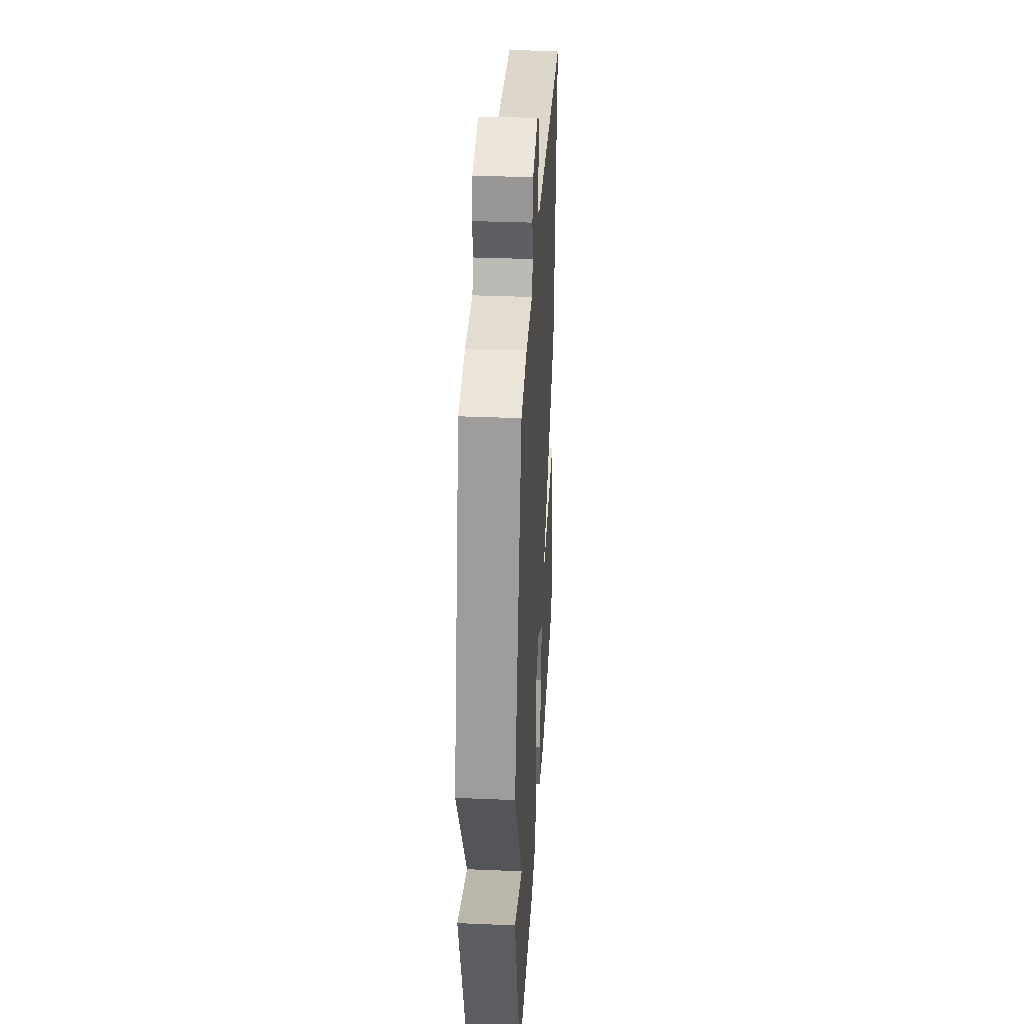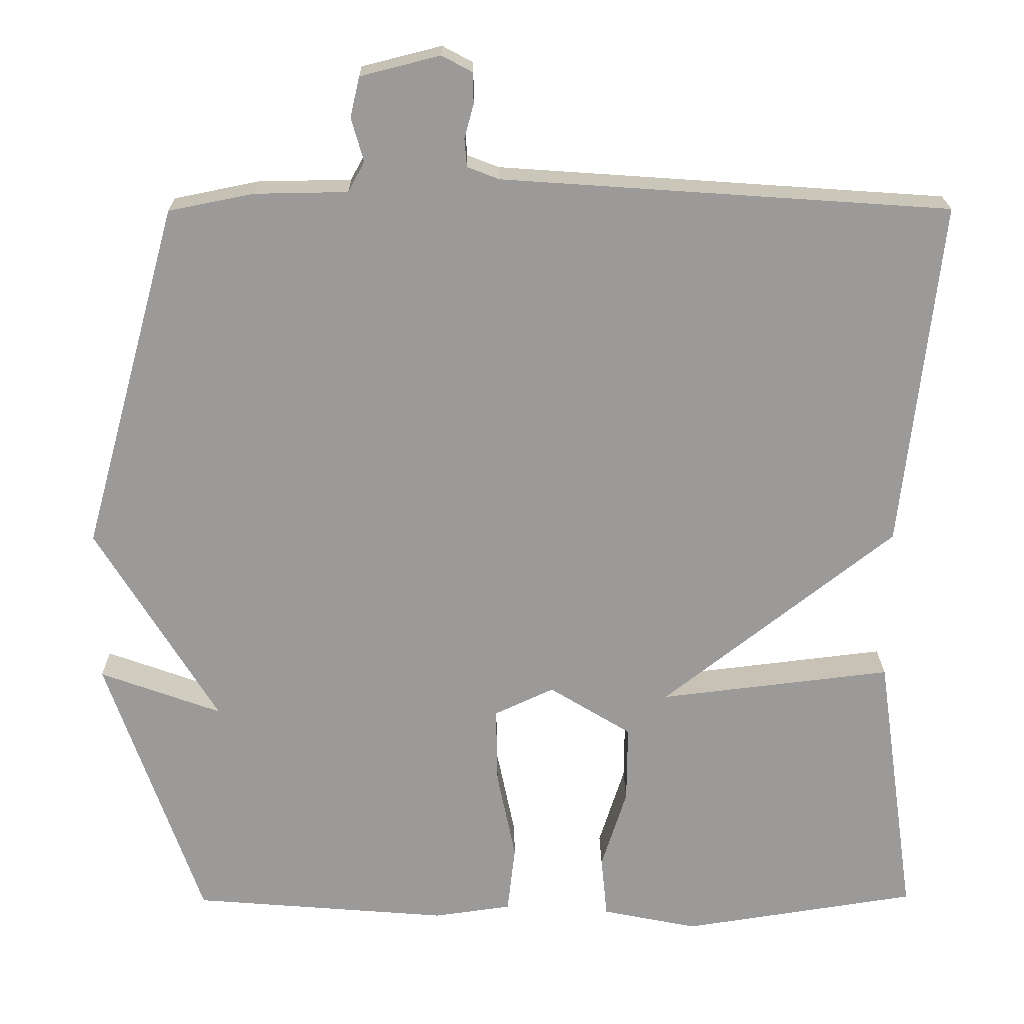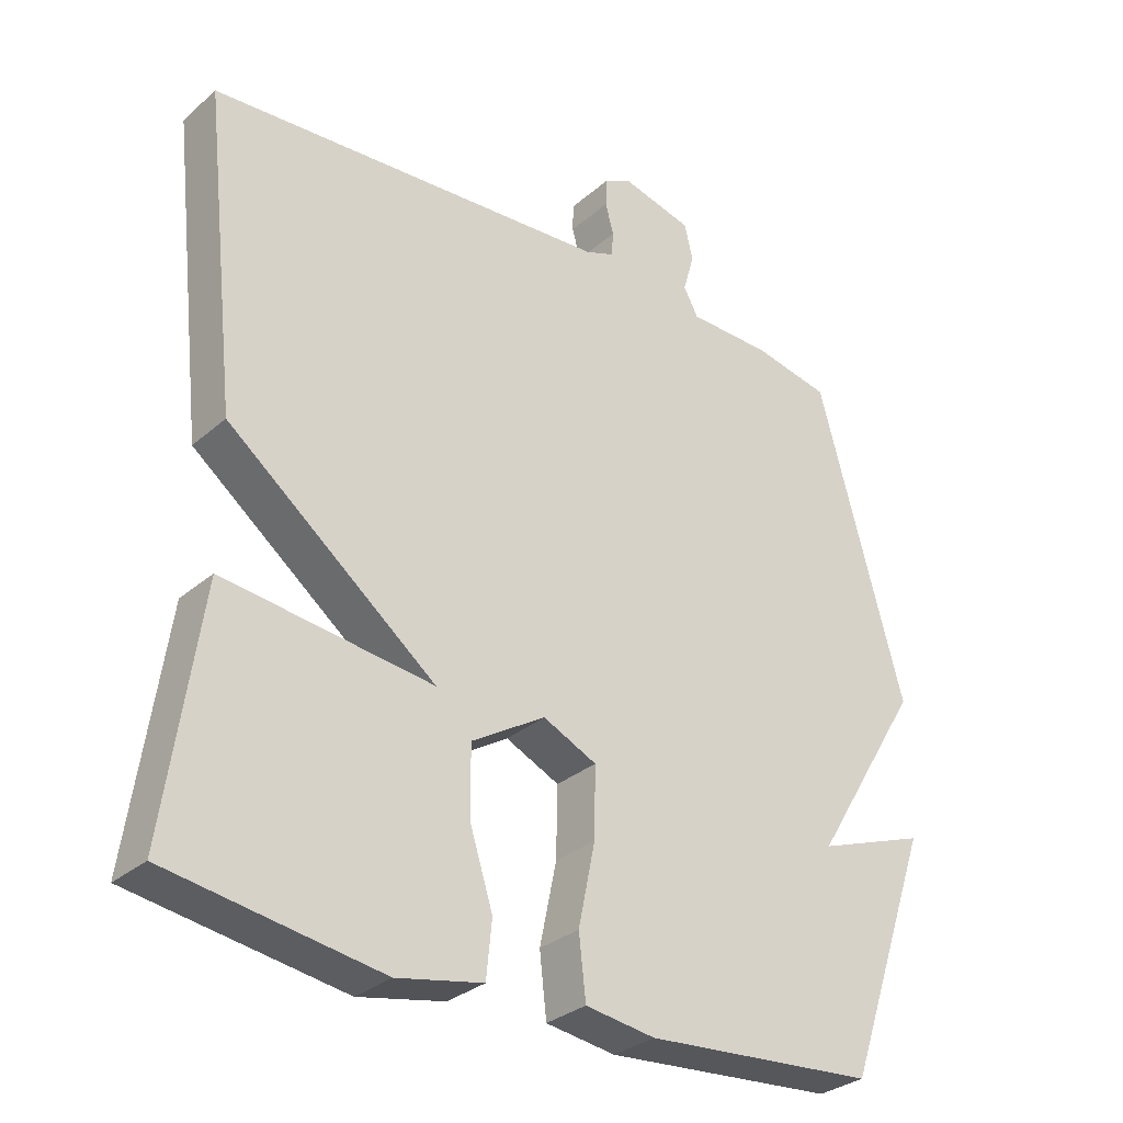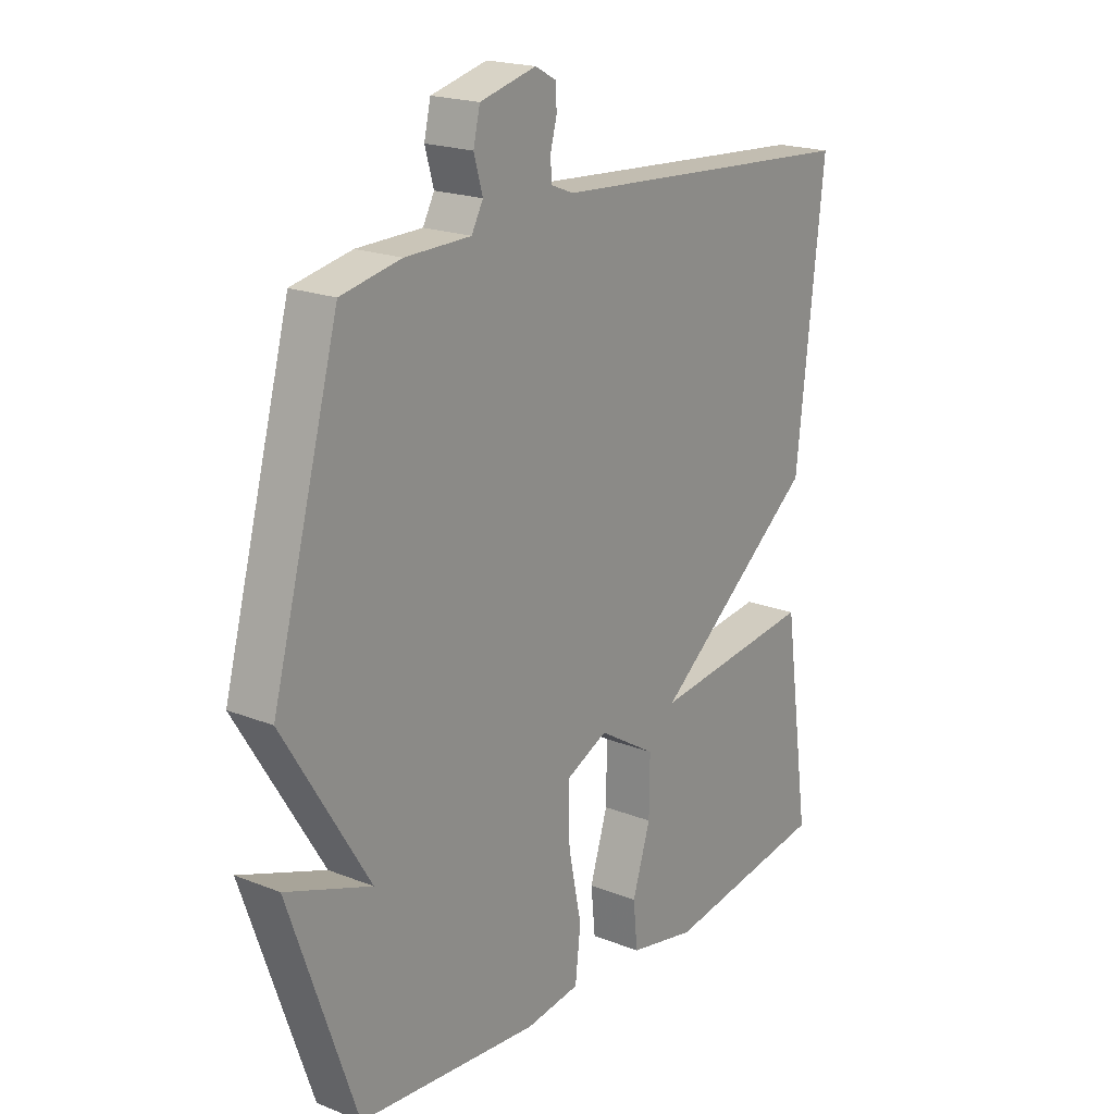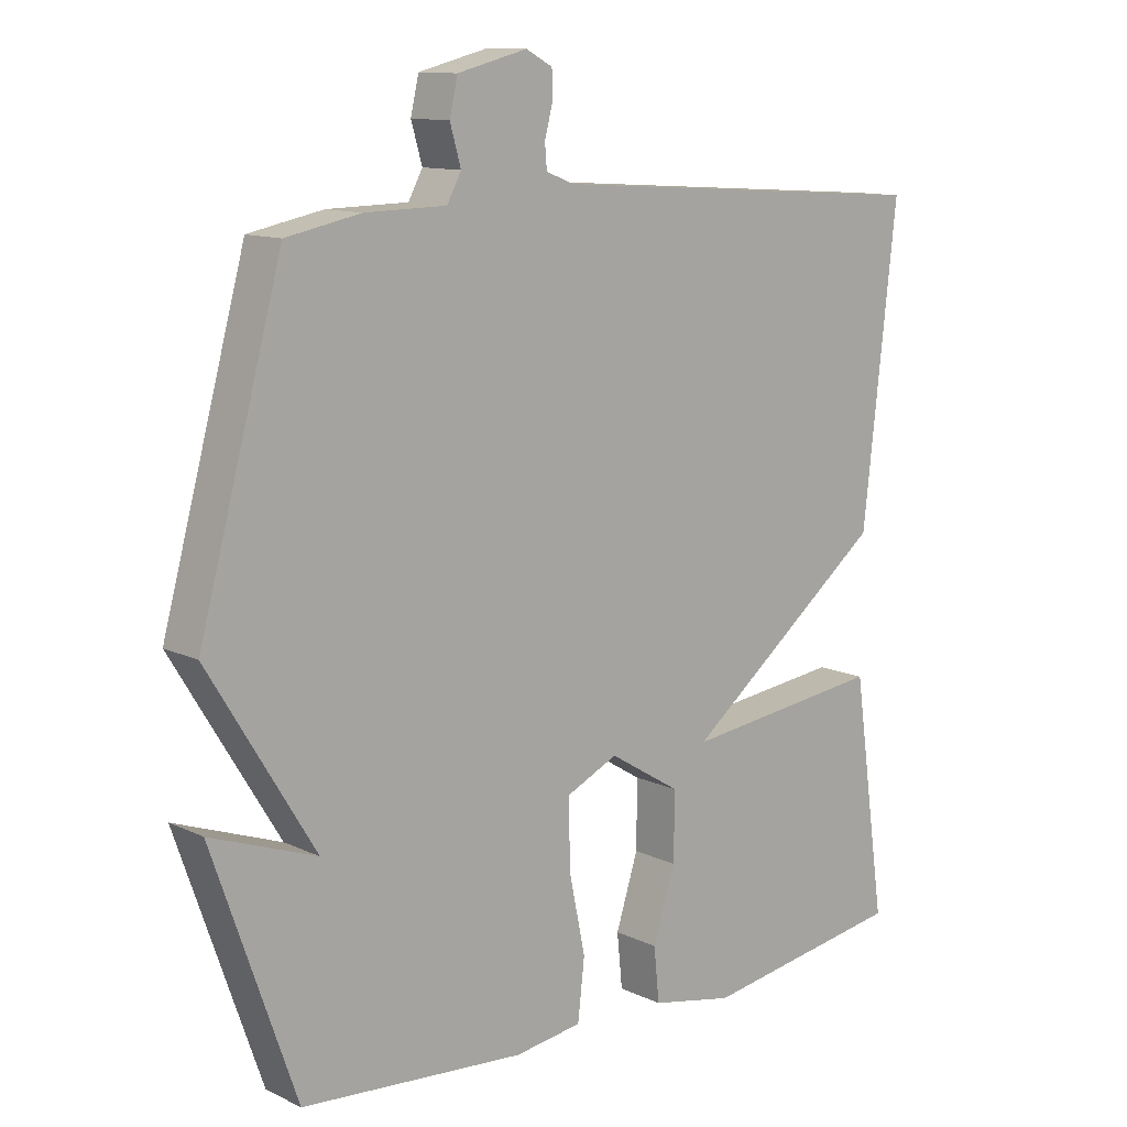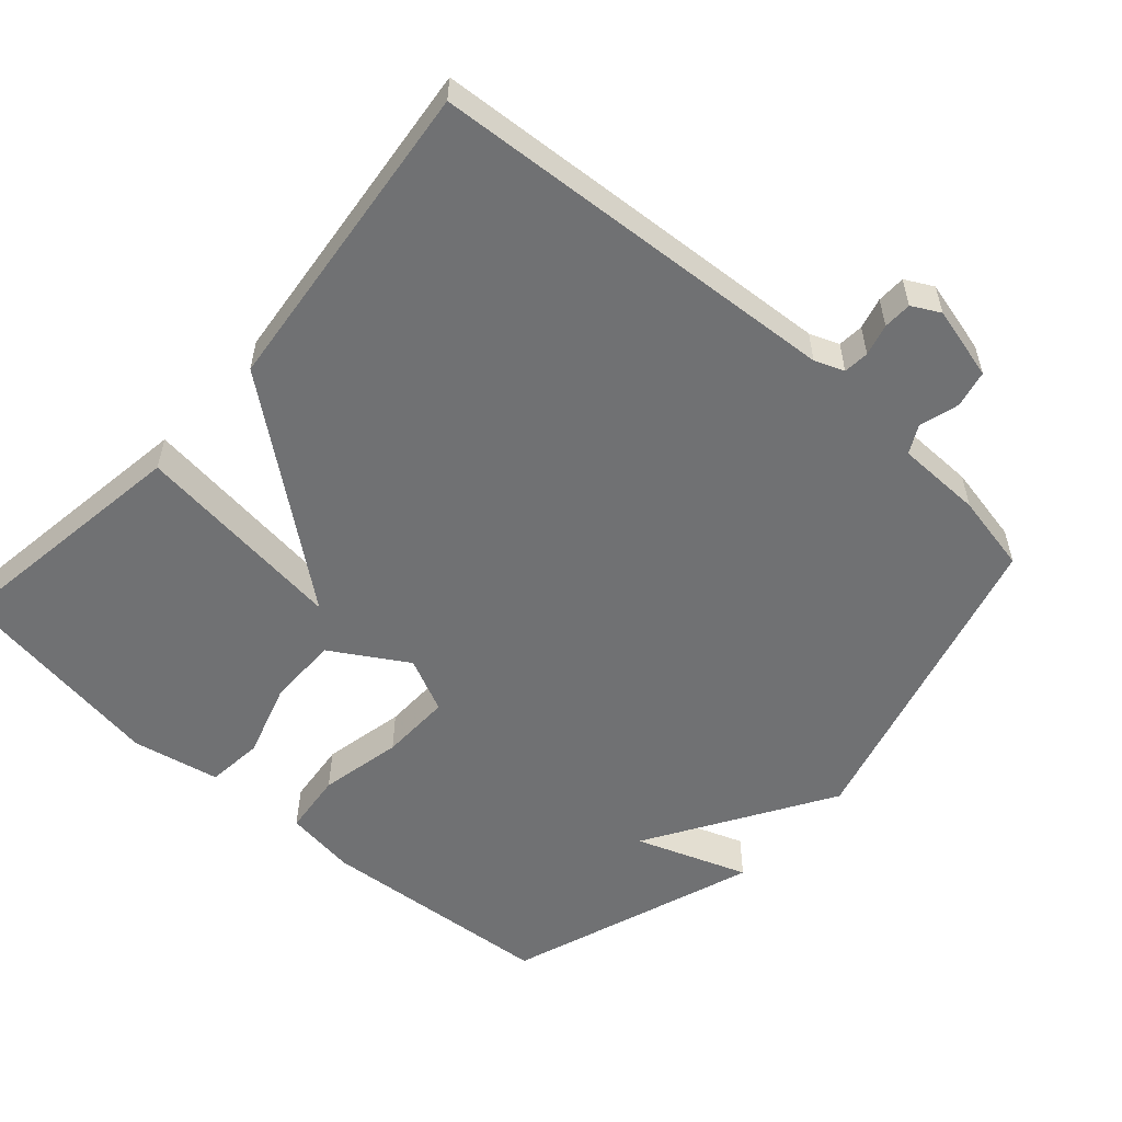
<metadata>
{"format":"obj","ext":"obj","renderer":"f3d","projection":"perspective","resolution":1024,"background":"white","views":[{"elev":34.3,"azim":93.2,"up":"+Z"},{"elev":20.7,"azim":179.4,"up":"+Z"},{"elev":-30.8,"azim":-39.3,"up":"+Z"},{"elev":19.8,"azim":126.3,"up":"+Z"},{"elev":11.9,"azim":138.1,"up":"+Z"},{"elev":-55.2,"azim":-41.8,"up":"+Y"}]}
</metadata>
<code>
v -0.5 0.07 0.5
v 0.078 0.07 0.54
v 0.119 0.07 0.556
v 0.122 0.07 0.592
v 0.11 0.07 0.636
v 0.111 0.07 0.676
v 0.15 0.07 0.697
v 0.253 0.07 0.671
v 0.265 0.07 0.619
v 0.249 0.07 0.563
v 0.27 0.07 0.524
v 0.39 0.07 0.522
v 0.5 0.07 0.5
v 0.623 0.07 0.053
v 0.466 0.07 -0.204
v 0.623 0.07 -0.147
v 0.5 0.07 -0.5
v 0.168 0.07 -0.527
v 0.068 0.07 -0.513
v 0.058 0.07 -0.425
v 0.082 0.07 -0.309
v 0.084 0.07 -0.209
v 0.007 0.07 -0.173
v -0.099 0.07 -0.238
v -0.098 0.07 -0.338
v -0.065 0.07 -0.442
v -0.073 0.07 -0.522
v -0.196 0.07 -0.547
v -0.5 0.07 -0.5
v -0.45 0.07 -0.149
v -0.15 0.07 -0.185
v -0.45 0.07 0.051
v -0.5 0 0.5
v 0.078 0 0.54
v 0.119 0 0.556
v 0.122 0 0.592
v 0.11 0 0.636
v 0.111 0 0.676
v 0.15 0 0.697
v 0.253 0 0.671
v 0.265 0 0.619
v 0.249 0 0.563
v 0.27 0 0.524
v 0.39 0 0.522
v 0.5 0 0.5
v 0.623 0 0.053
v 0.466 0 -0.204
v 0.623 0 -0.147
v 0.5 0 -0.5
v 0.168 0 -0.527
v 0.068 0 -0.513
v 0.058 0 -0.425
v 0.082 0 -0.309
v 0.084 0 -0.209
v 0.007 0 -0.173
v -0.099 0 -0.238
v -0.098 0 -0.338
v -0.065 0 -0.442
v -0.073 0 -0.522
v -0.196 0 -0.547
v -0.5 0 -0.5
v -0.45 0 -0.149
v -0.15 0 -0.185
v -0.45 0 0.051
f 31 32 1 2
f 29 30 31
f 28 29 31
f 27 28 31
f 26 27 31
f 25 26 31
f 24 25 31
f 31 2 3
f 24 31 3
f 23 24 3
f 22 23 3
f 21 22 3 4
f 19 20 21
f 18 19 21
f 17 18 21
f 17 21 4
f 15 16 17
f 5 6 7
f 4 5 7
f 17 4 7
f 15 17 7
f 13 14 15
f 12 13 15
f 11 12 15
f 10 11 15 7
f 7 8 9 10
f 34 33 64 63
f 63 62 61
f 63 61 60
f 63 60 59
f 63 59 58
f 63 58 57
f 63 57 56
f 35 34 63
f 35 63 56
f 35 56 55
f 35 55 54
f 36 35 54 53
f 53 52 51
f 53 51 50
f 53 50 49
f 36 53 49
f 49 48 47
f 39 38 37
f 39 37 36
f 39 36 49
f 39 49 47
f 47 46 45
f 47 45 44
f 47 44 43
f 39 47 43 42
f 42 41 40 39
f 1 33 34 2
f 2 34 35 3
f 3 35 36 4
f 4 36 37 5
f 5 37 38 6
f 6 38 39 7
f 7 39 40 8
f 8 40 41 9
f 9 41 42 10
f 10 42 43 11
f 11 43 44 12
f 12 44 45 13
f 13 45 46 14
f 14 46 47 15
f 15 47 48 16
f 16 48 49 17
f 17 49 50 18
f 18 50 51 19
f 19 51 52 20
f 20 52 53 21
f 21 53 54 22
f 22 54 55 23
f 23 55 56 24
f 24 56 57 25
f 25 57 58 26
f 26 58 59 27
f 27 59 60 28
f 28 60 61 29
f 29 61 62 30
f 30 62 63 31
f 31 63 64 32
f 32 64 33 1

</code>
